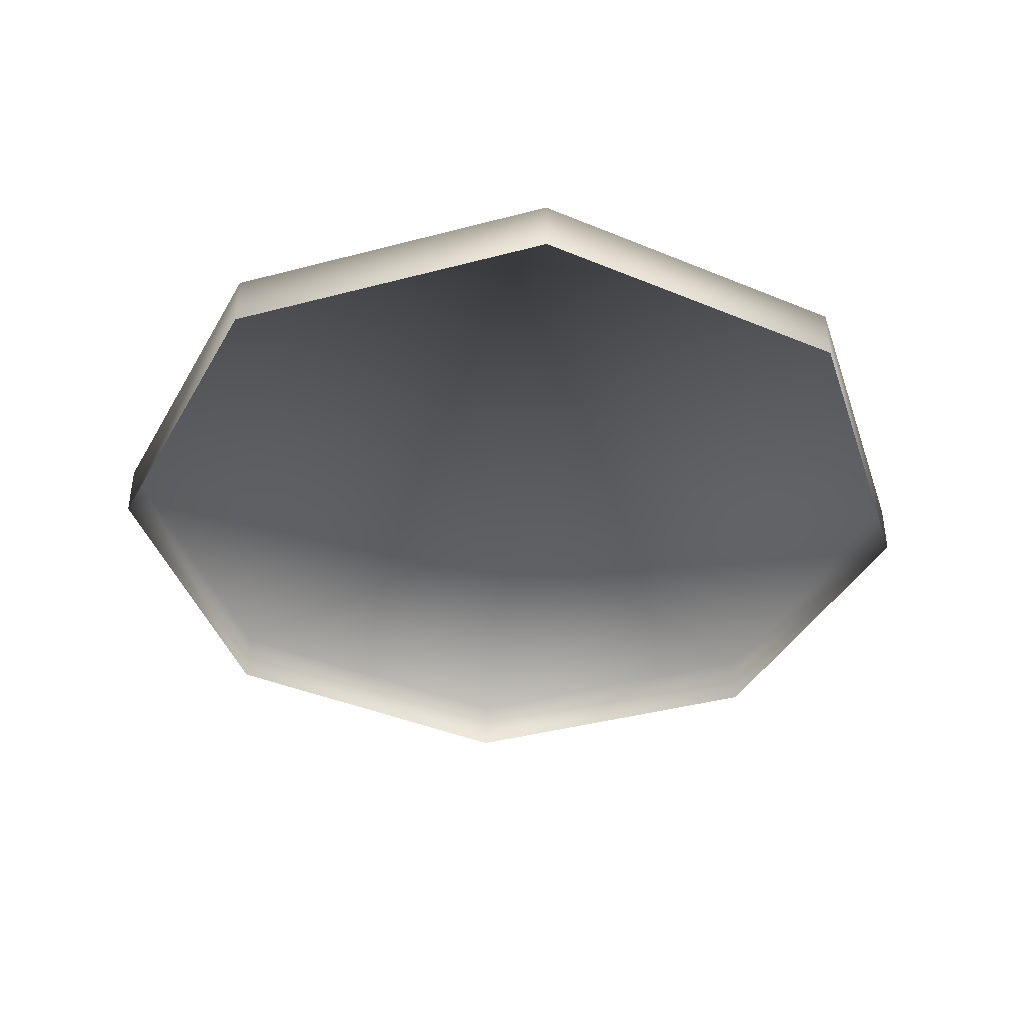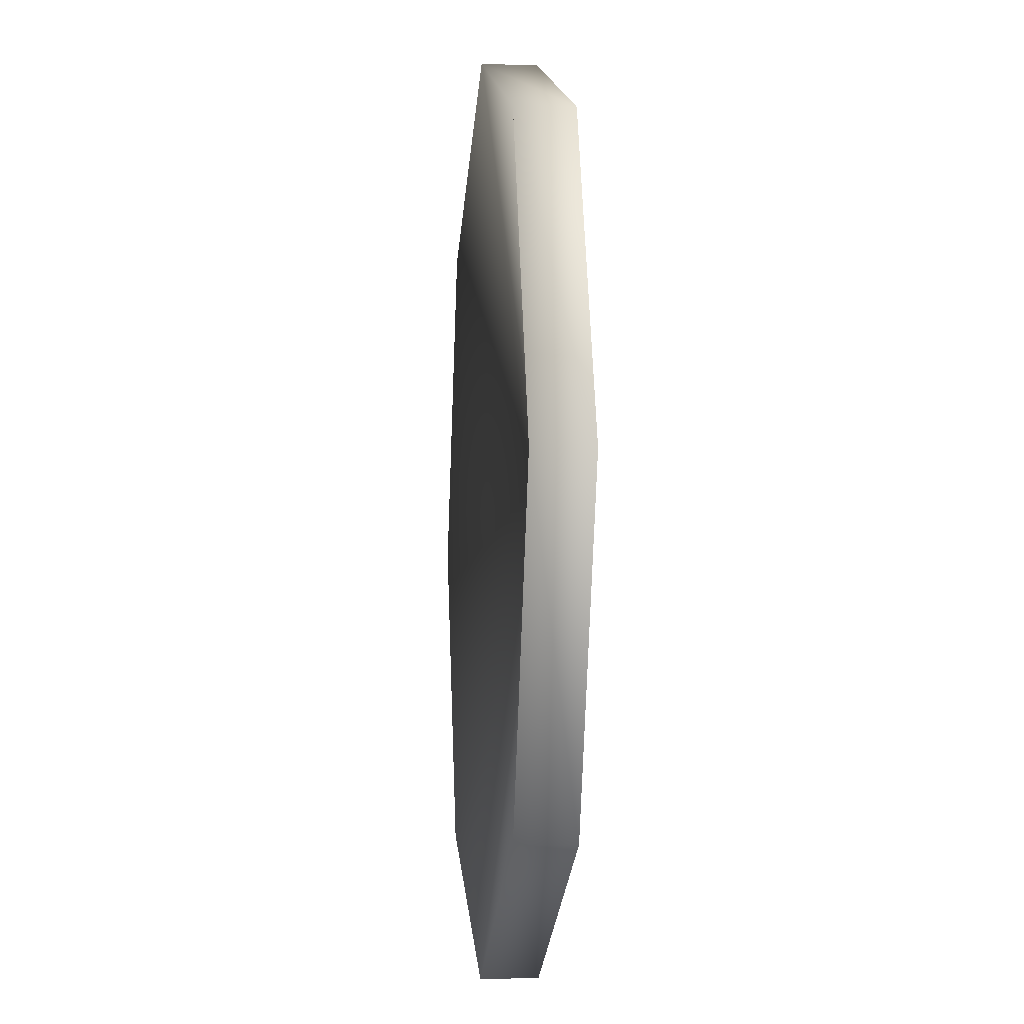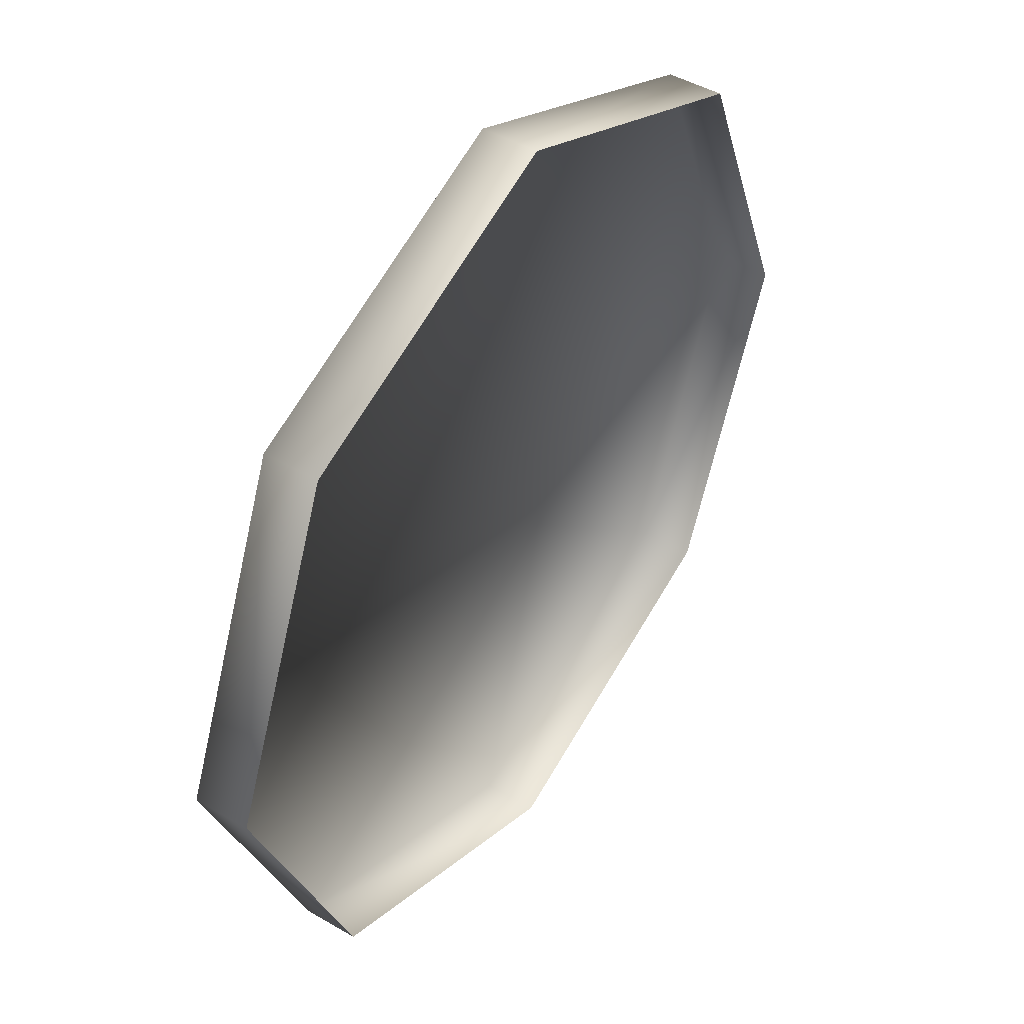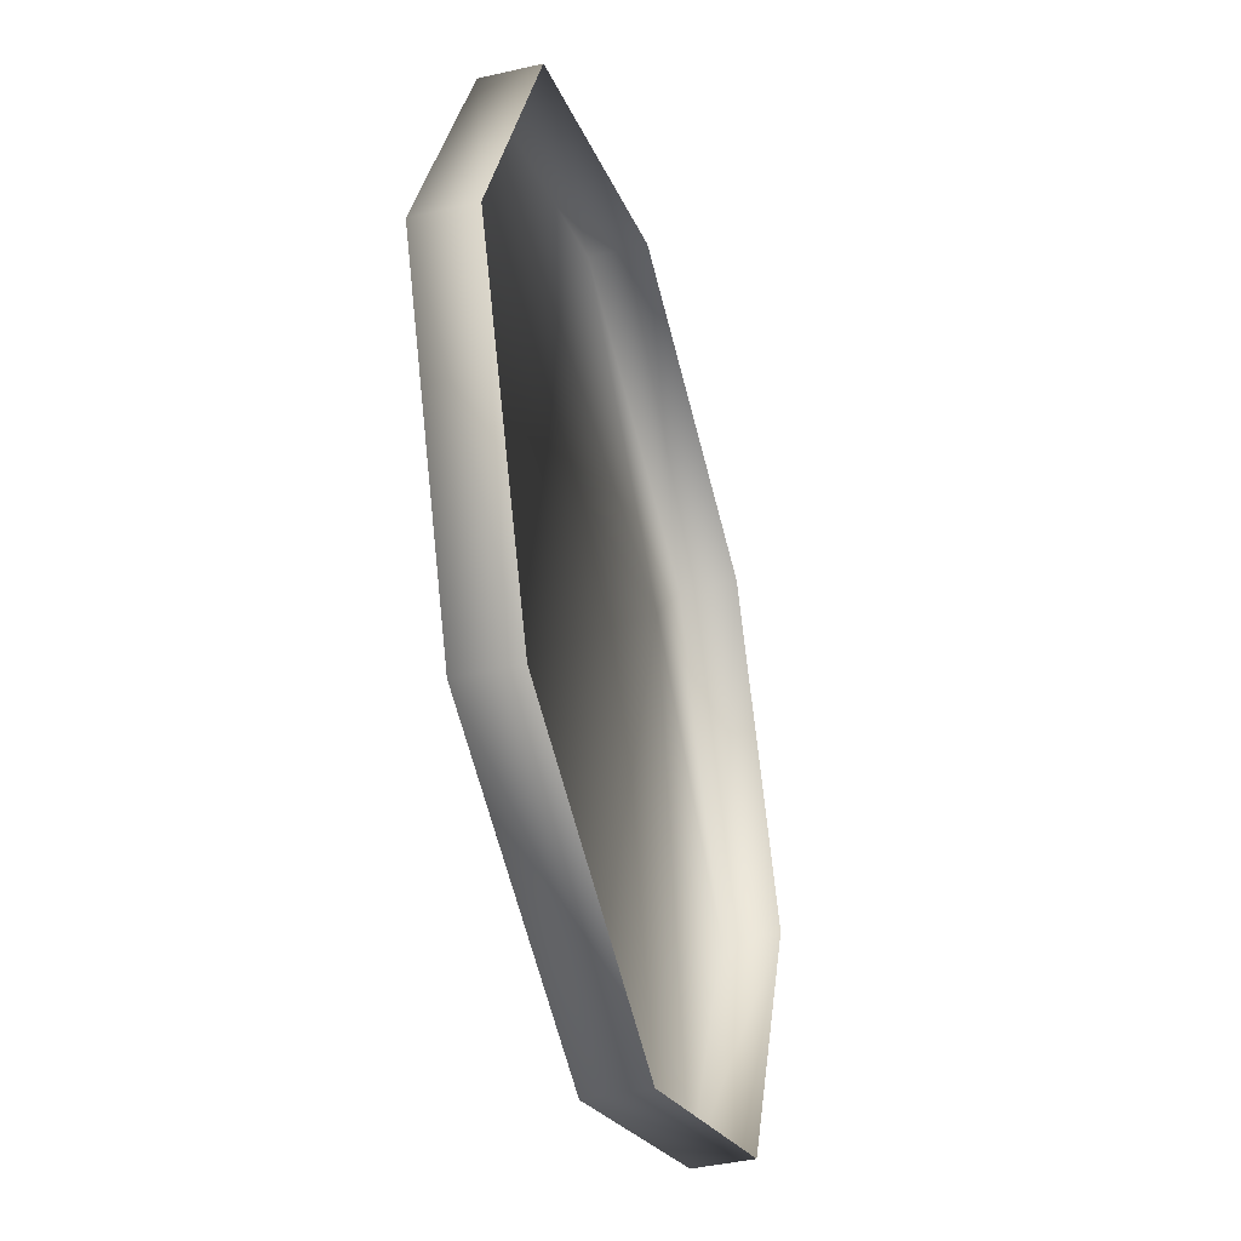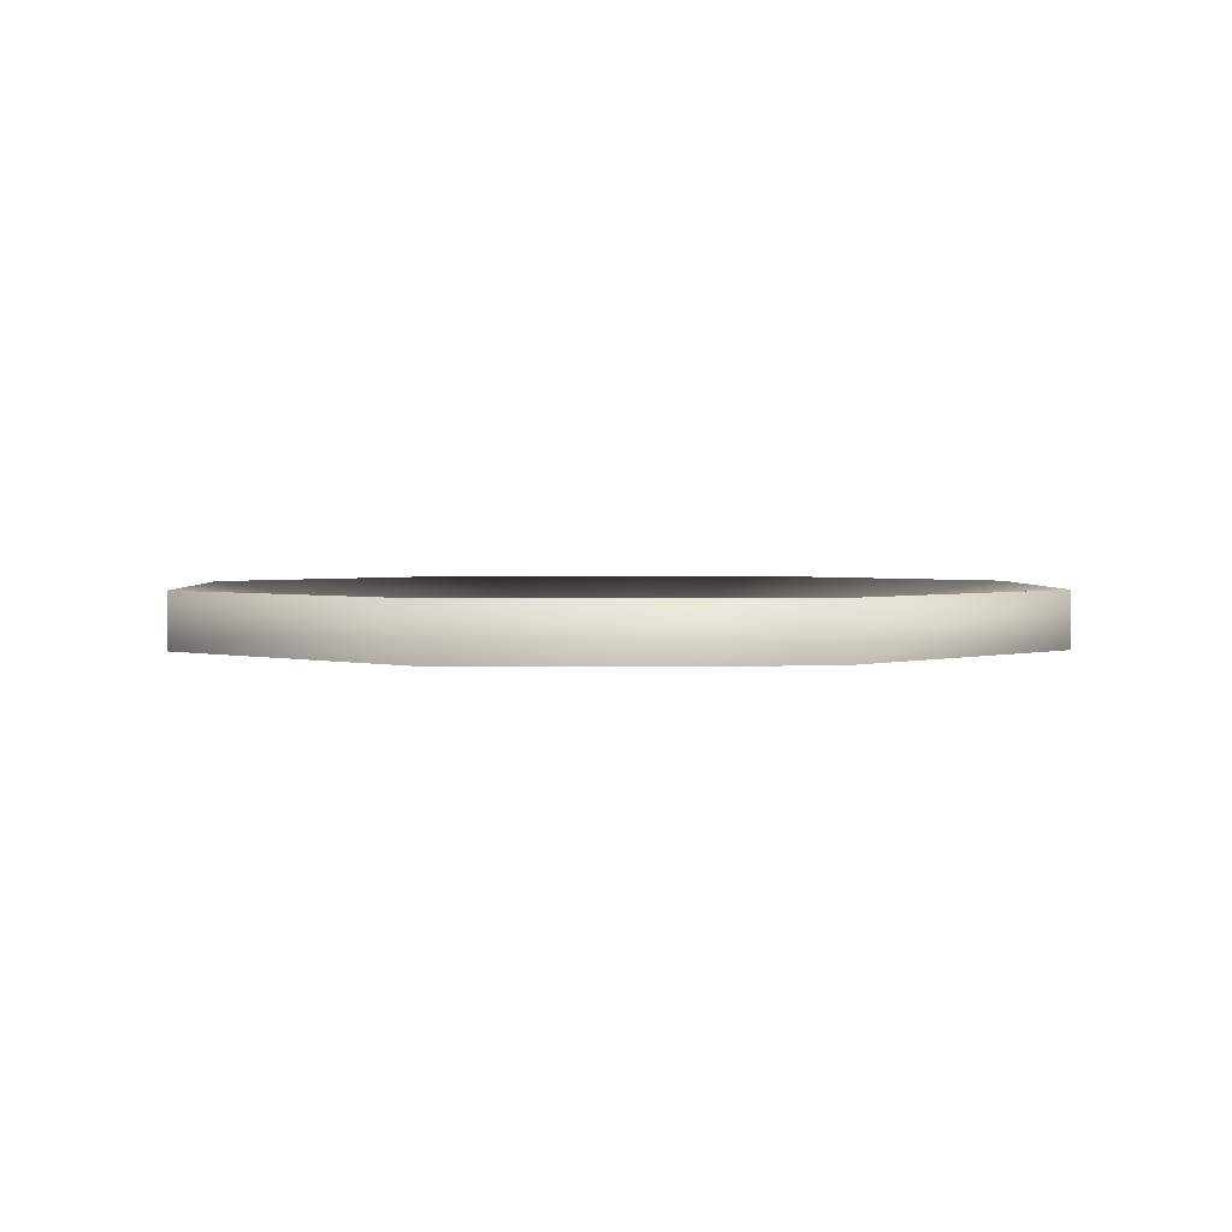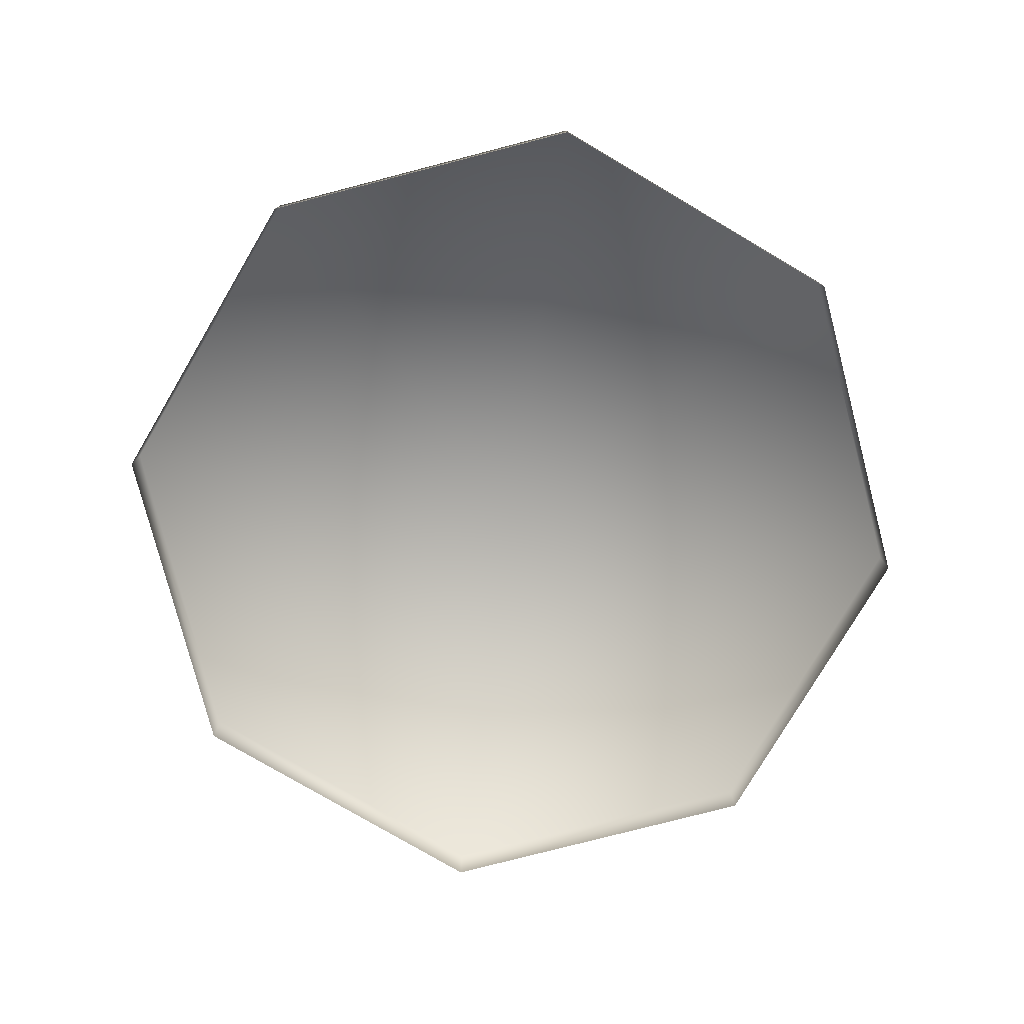
<metadata>
{"format":"obj","ext":"obj","renderer":"f3d","projection":"perspective","resolution":1024,"background":"white","views":[{"elev":-40.6,"azim":-4.5,"up":"+Y"},{"elev":-6.6,"azim":-95.6,"up":"+Z"},{"elev":45.4,"azim":-55.9,"up":"+Z"},{"elev":-41.8,"azim":-74.3,"up":"+Z"},{"elev":2.2,"azim":-24.3,"up":"+Y"},{"elev":-77.8,"azim":82.0,"up":"+Y"}]}
</metadata>
<code>
g febg_shop_001_plate_04
v -3.576e-07 0.002064 0.3707
v 0.2621 0.04806 0.2621
v 0.2621 0.002064 0.2621
v -3.576e-07 0.04806 0.3707
v -3.576e-07 -0.002155 3.576e-07
v -0.2621 0.002064 0.2621
v 0.3707 0.04806 3.576e-07
v 0.3707 0.002064 3.576e-07
v -0.2621 0.04806 0.2621
v -0.3707 0.002064 3.576e-07
v 0.2621 0.04806 -0.2621
v 0.2621 0.002064 -0.2621
v -0.3707 0.04806 3.576e-07
v -0.2621 0.002064 -0.2621
v -3.576e-07 0.04806 -0.3707
v -3.576e-07 0.002064 -0.3707
v -0.2621 0.04806 -0.2621
g febg_shop_001_plate_04_0
f 3 2 1
f 2 4 1
f 2 5 4
f 1 4 6
f 7 2 3
f 7 5 2
f 8 7 3
f 4 9 6
f 4 5 9
f 6 9 10
f 11 7 8
f 11 5 7
f 12 11 8
f 9 13 10
f 9 5 13
f 10 13 14
f 15 11 12
f 15 5 11
f 16 15 12
f 14 17 16
f 13 17 14
f 13 5 17
f 17 15 16
f 17 5 15

</code>
